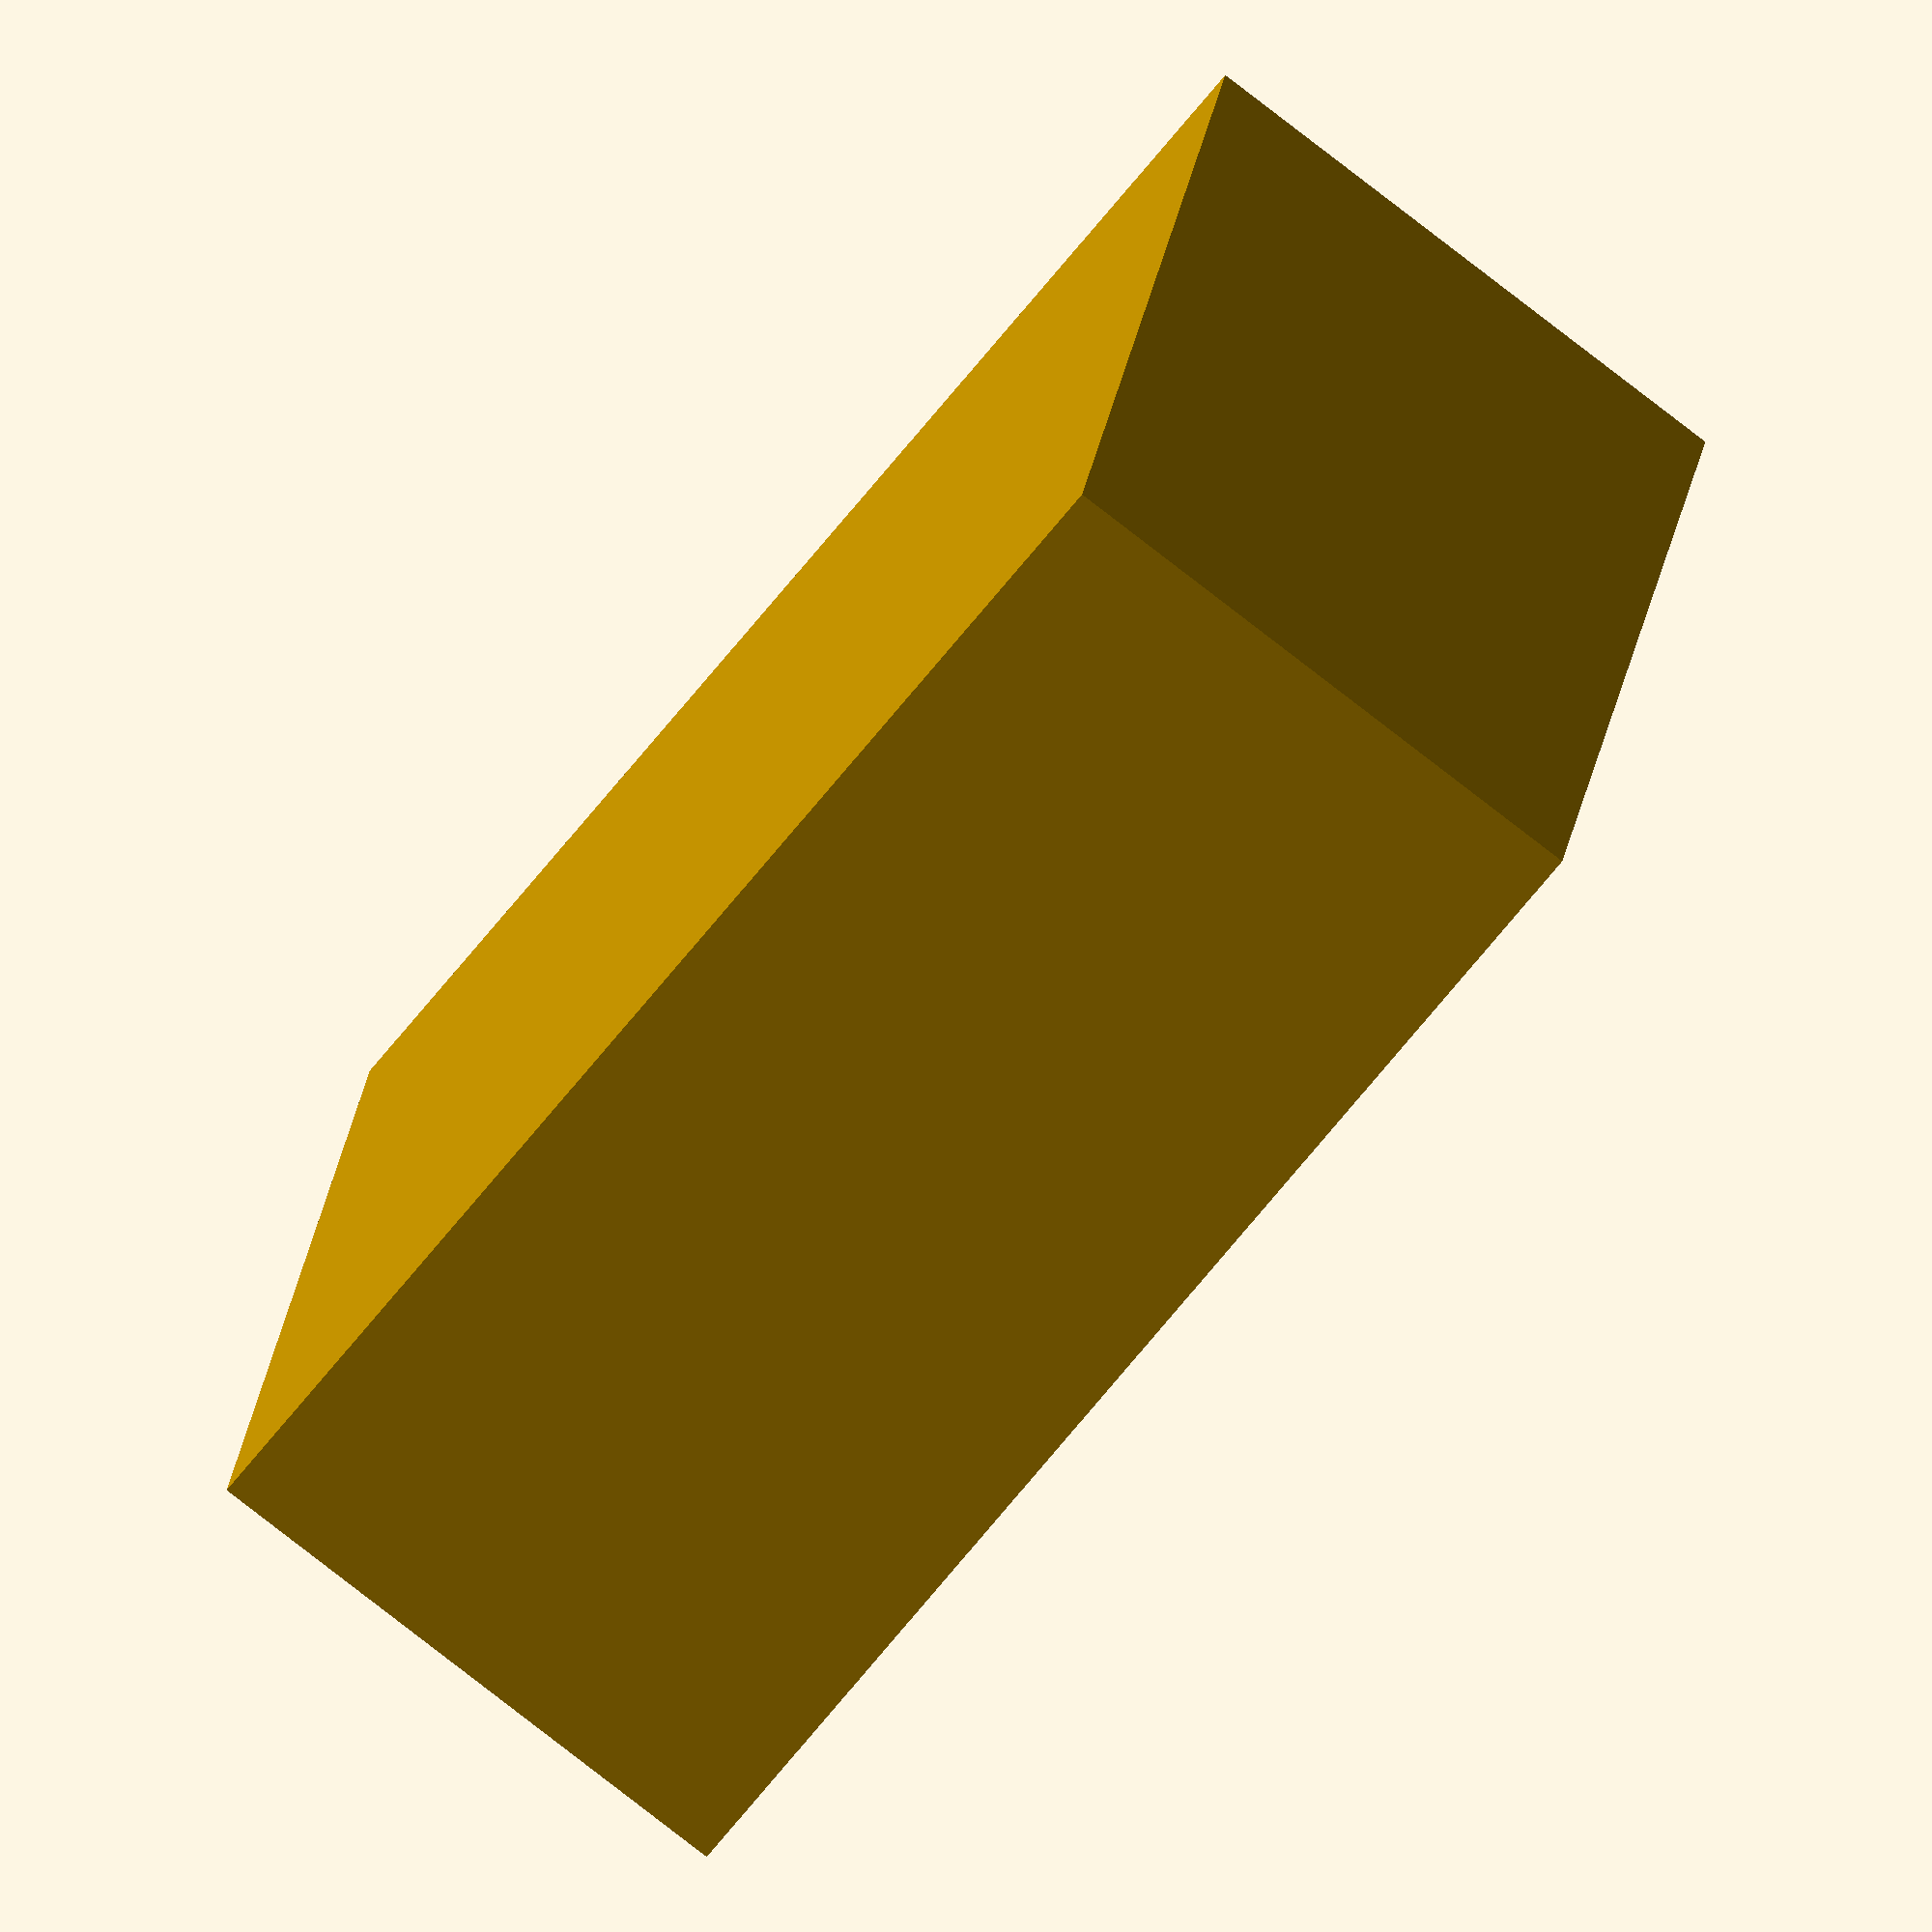
<openscad>
sizeHueco = [50+23,52,20];

difference(){
    cube(sizeHueco + 20 * [1, 1, 1], center=true);

    translate([0,0,10]){
        cube(sizeHueco, center=true);
    }
    
     /*for (i = [-45, 45, 90+45,180 + 45]){
        pos = [(sizeHueco[0] + 10)/sqrt(2) * cos(i), (sizeHueco[1] + 10)/sqrt(2) * sin(i), 10];
        
        translate(pos){
            cylinder(d=5, h=20, center = true, $fn = 50);
        }
    }*/
    
    //BNC fotodiodo
    translate([0,-sizeHueco[1]/2,10]){
        rotate([90,0,0]){
            cylinder(d=11,h=20,center=true);
        }
    }
    
    //Jack tensión
    translate([20,-sizeHueco[1]/2,10]){
        rotate([90,0,0]){
            cylinder(d=11,h=20,center=true);
        }
    }
    
    //Cable plano de motor
    translate([-20,-sizeHueco[1]/2,10]){
        cube([20,20,10], center=true);
    }
    
}

</openscad>
<views>
elev=257.0 azim=347.8 roll=308.1 proj=o view=solid
</views>
